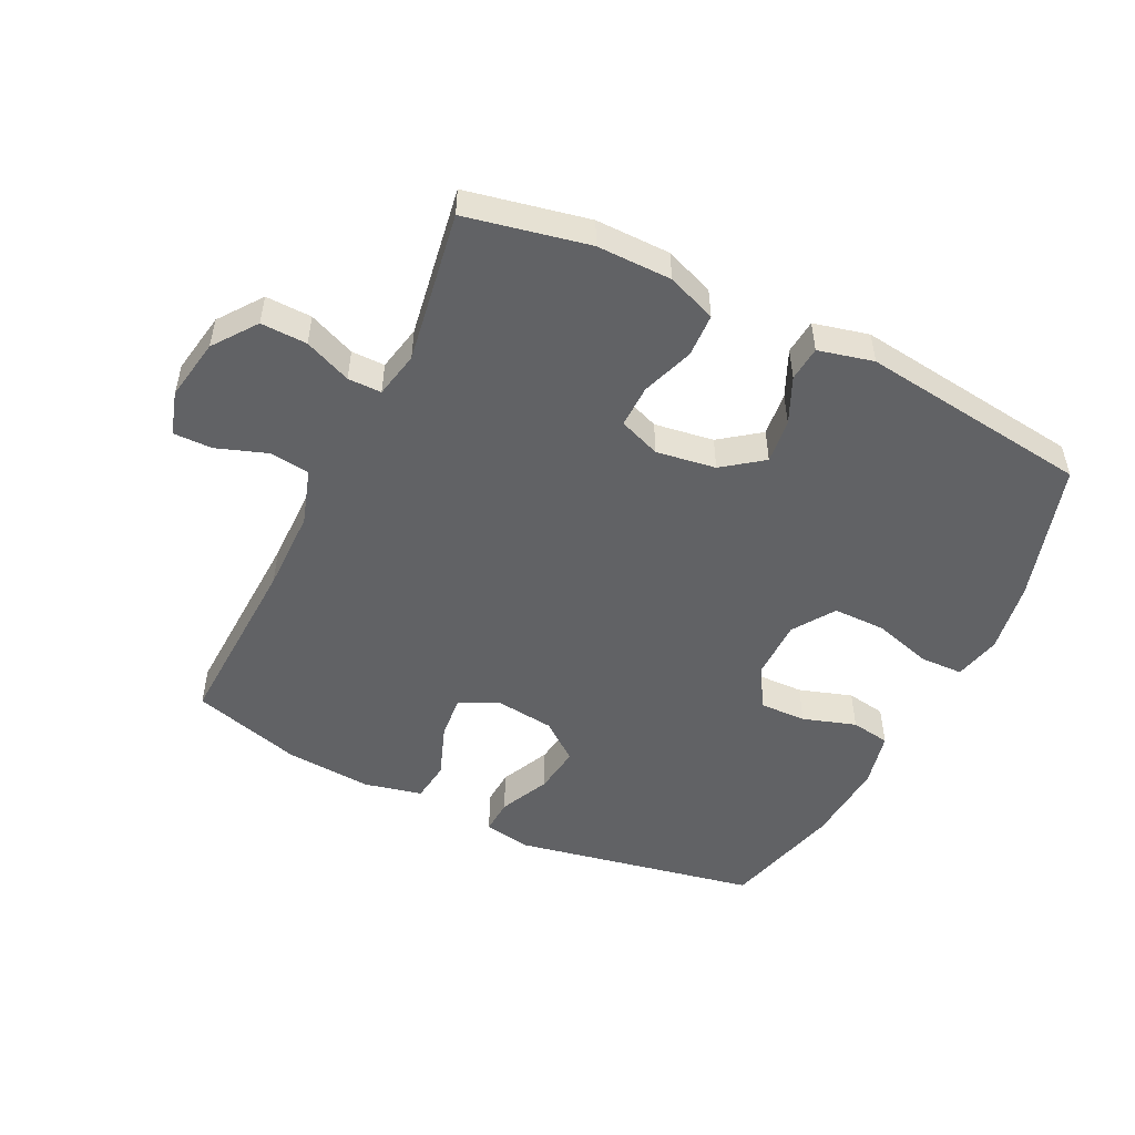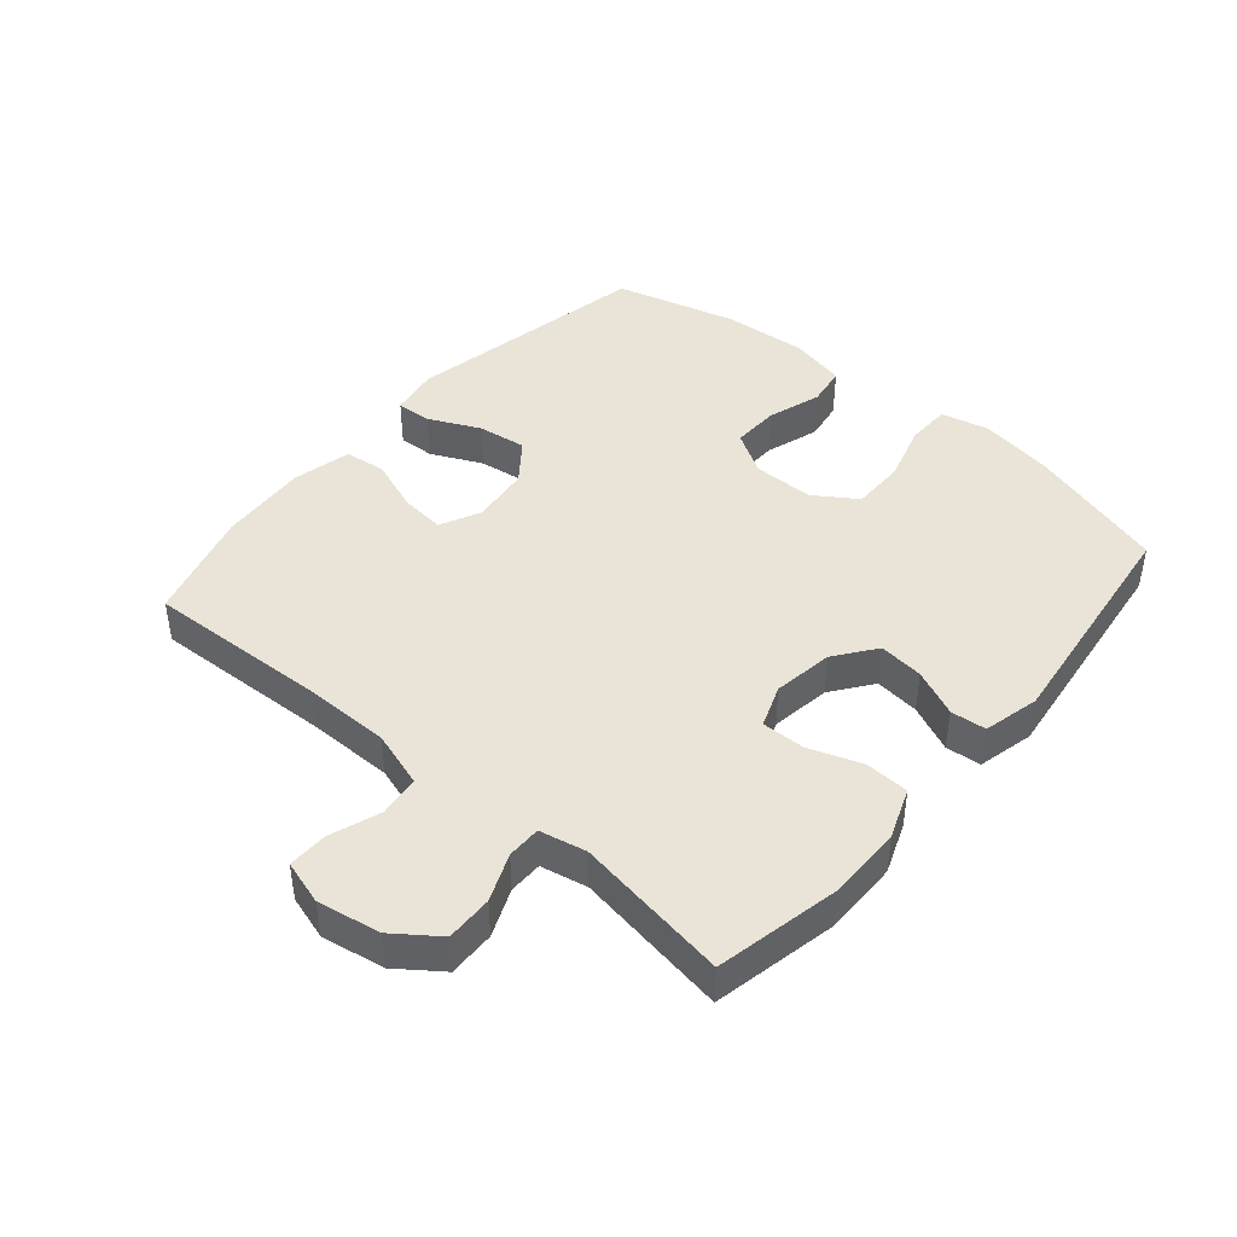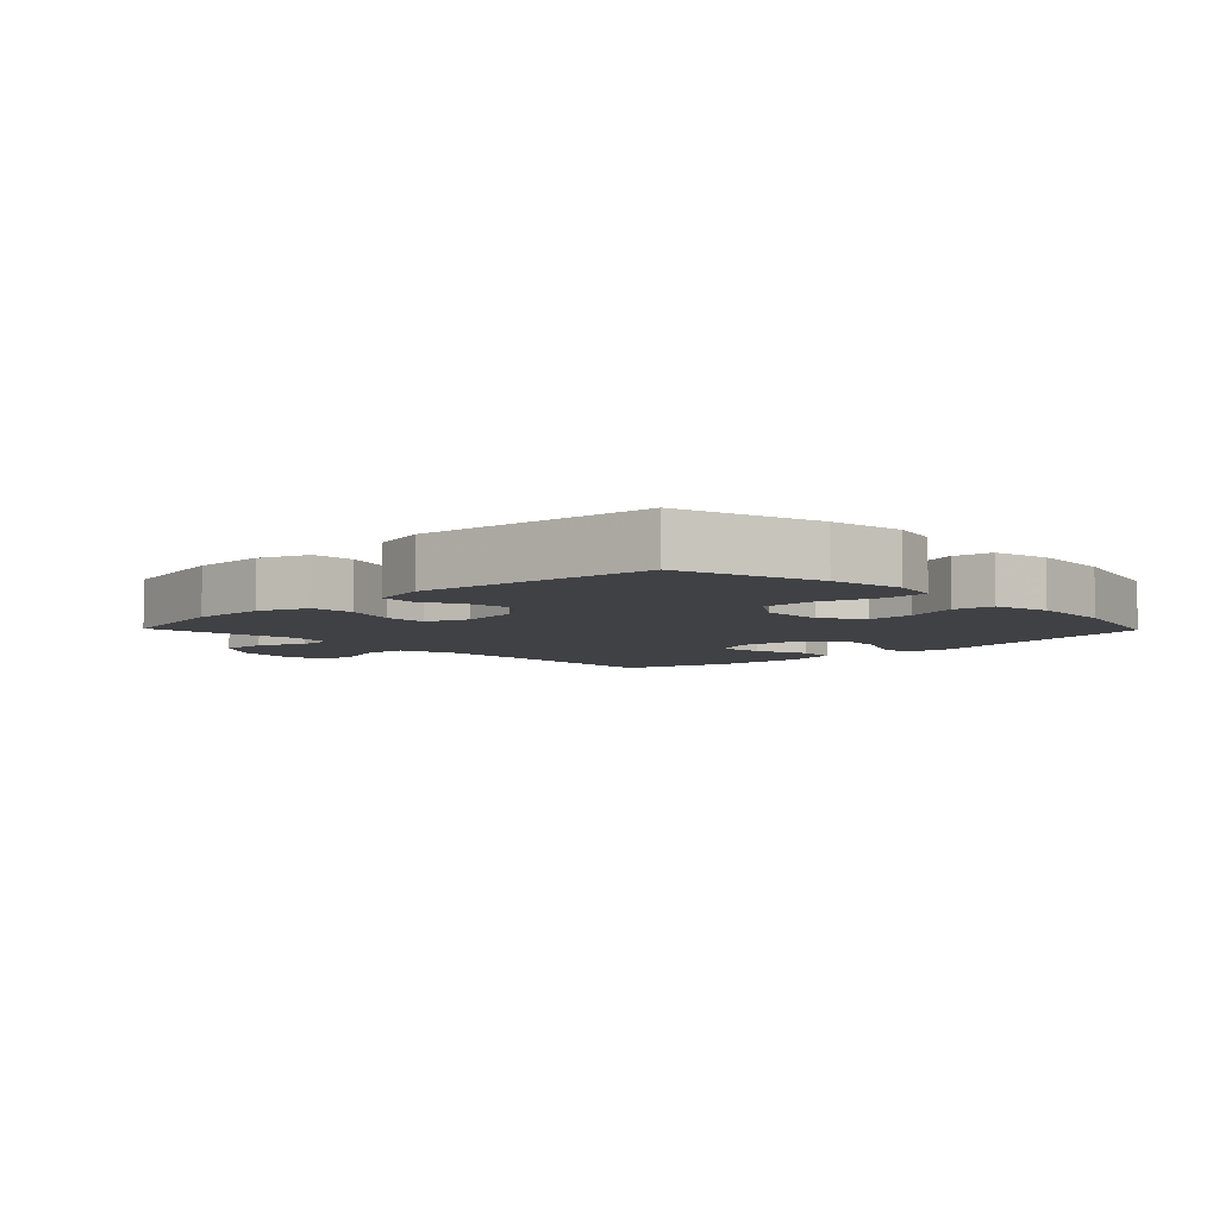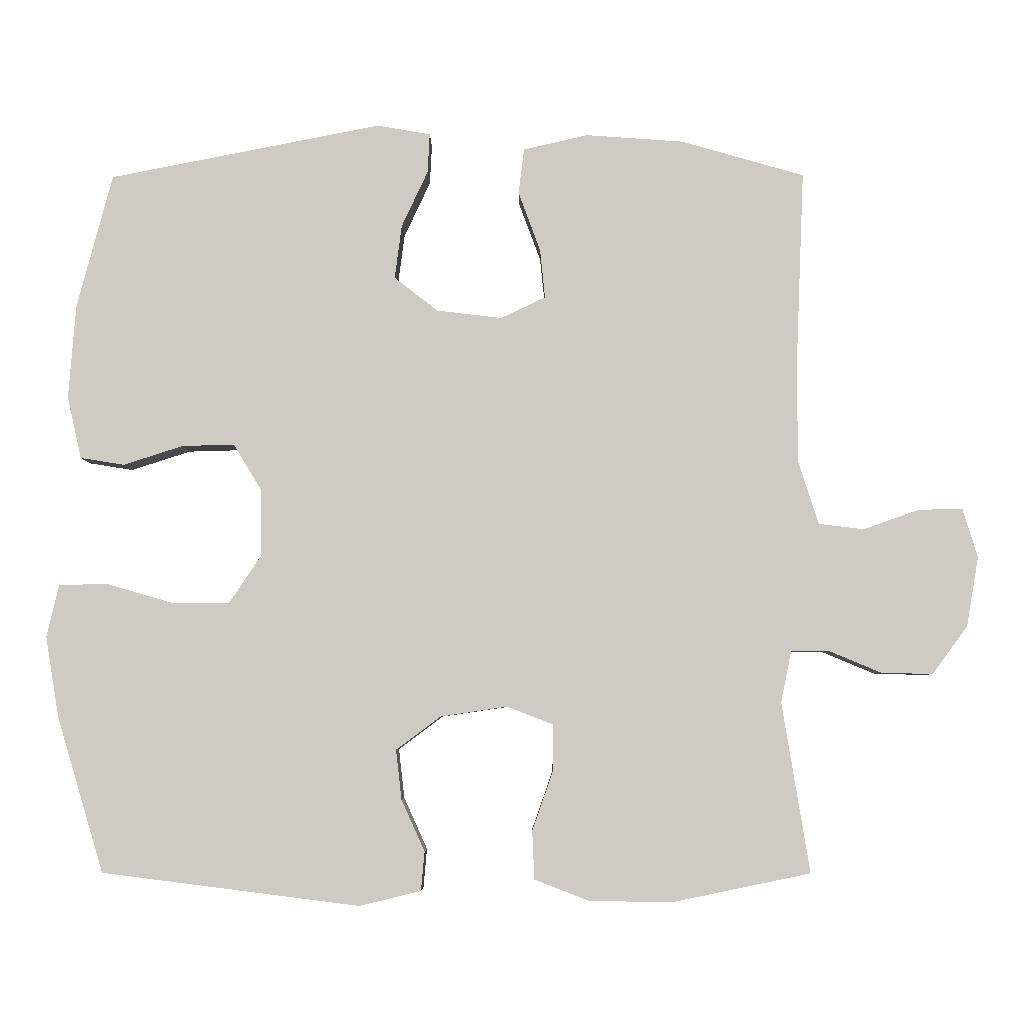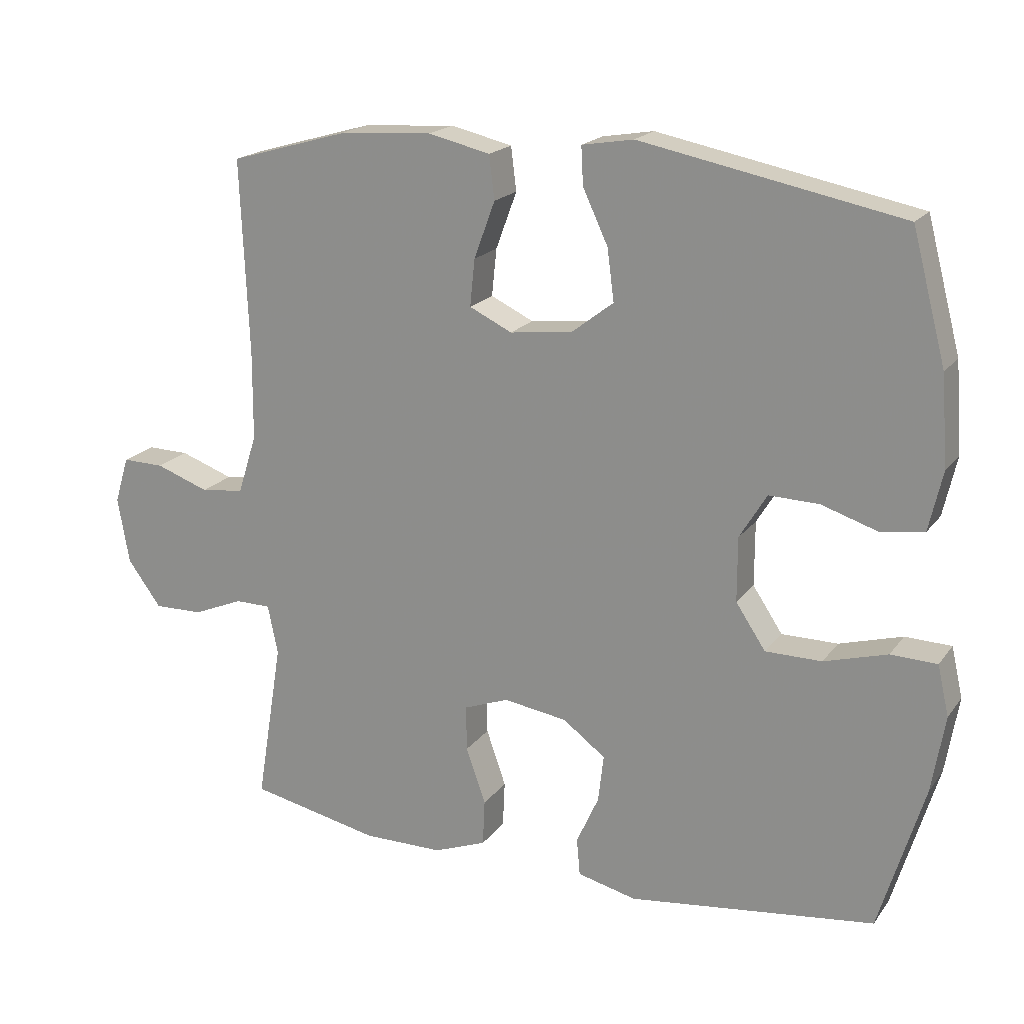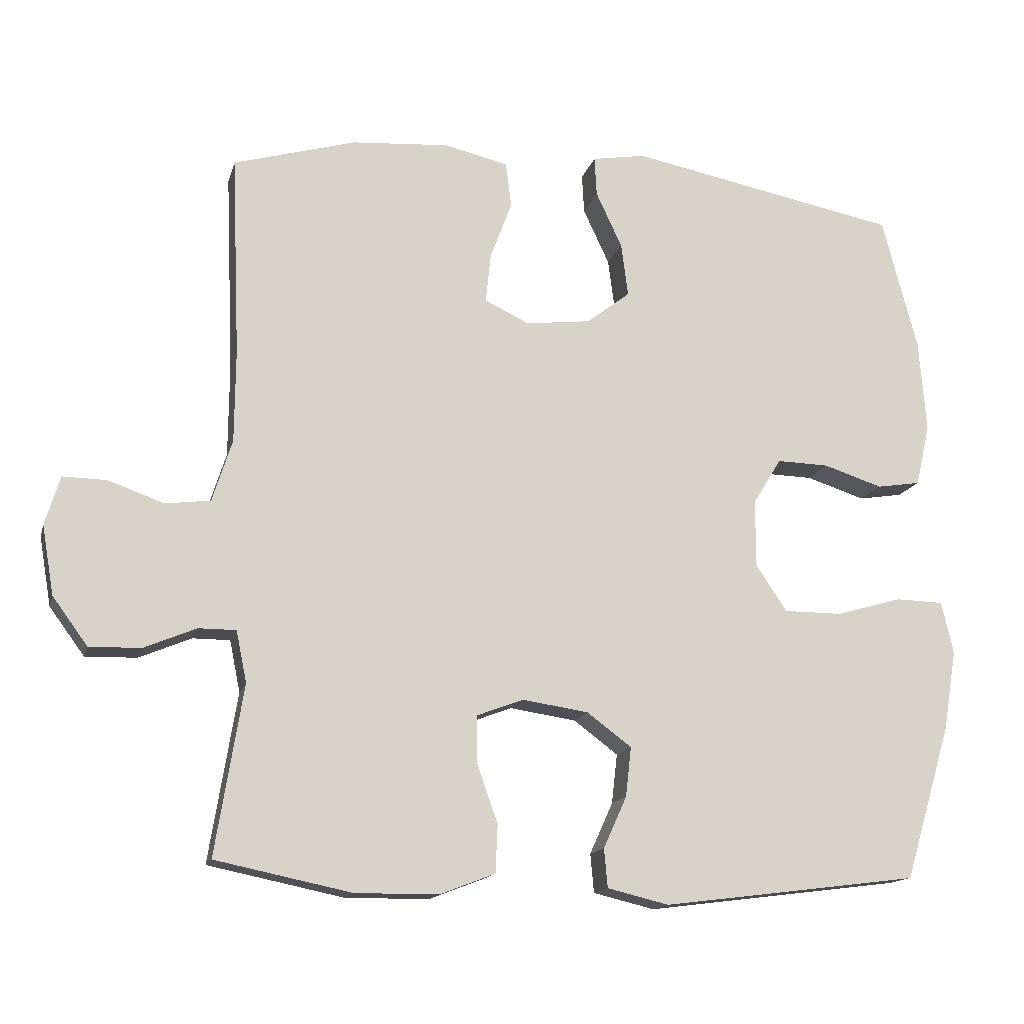
<metadata>
{"format":"obj","ext":"obj","renderer":"f3d","projection":"perspective","resolution":1024,"background":"white","views":[{"elev":-50.6,"azim":153.9,"up":"+Y"},{"elev":43.5,"azim":130.4,"up":"+Y"},{"elev":-5.9,"azim":-135.9,"up":"+Y"},{"elev":-5.1,"azim":0.7,"up":"+Z"},{"elev":19.2,"azim":-154.6,"up":"+Z"},{"elev":-14.8,"azim":166.1,"up":"+Z"}]}
</metadata>
<code>
v -0.5 0.07 0.5
v -0.116 0.07 0.575
v -0.04 0.07 0.562
v -0.043 0.07 0.506
v -0.08 0.07 0.427
v -0.09 0.07 0.351
v -0.028 0.07 0.303
v 0.064 0.07 0.292
v 0.127 0.07 0.322
v 0.12 0.07 0.391
v 0.089 0.07 0.475
v 0.097 0.07 0.539
v 0.188 0.07 0.56
v 0.326 0.07 0.55
v 0.5 0.07 0.5
v 0.488 0.07 0.213
v 0.489 0.07 0.082
v 0.517 0.07 -0.006
v 0.581 0.07 -0.014
v 0.66 0.07 0.014
v 0.722 0.07 0.015
v 0.743 0.07 -0.054
v 0.726 0.07 -0.152
v 0.676 0.07 -0.22
v 0.603 0.07 -0.218
v 0.529 0.07 -0.187
v 0.476 0.07 -0.187
v 0.461 0.07 -0.26
v 0.5 0.07 -0.5
v 0.307 0.07 -0.54
v 0.189 0.07 -0.539
v 0.111 0.07 -0.509
v 0.108 0.07 -0.441
v 0.137 0.07 -0.358
v 0.138 0.07 -0.291
v 0.072 0.07 -0.266
v -0.022 0.07 -0.28
v -0.085 0.07 -0.327
v -0.077 0.07 -0.397
v -0.044 0.07 -0.47
v -0.049 0.07 -0.525
v -0.136 0.07 -0.546
v -0.5 0.07 -0.5
v -0.566 0.07 -0.281
v -0.585 0.07 -0.167
v -0.568 0.07 -0.093
v -0.5 0.07 -0.091
v -0.407 0.07 -0.118
v -0.324 0.07 -0.118
v -0.28 0.07 -0.052
v -0.28 0.07 0.043
v -0.32 0.07 0.109
v -0.394 0.07 0.107
v -0.478 0.07 0.08
v -0.54 0.07 0.09
v -0.56 0.07 0.178
v -0.55 0.07 0.31
v -0.5 0 0.5
v -0.116 0 0.575
v -0.04 0 0.562
v -0.043 0 0.506
v -0.08 0 0.427
v -0.09 0 0.351
v -0.028 0 0.303
v 0.064 0 0.292
v 0.127 0 0.322
v 0.12 0 0.391
v 0.089 0 0.475
v 0.097 0 0.539
v 0.188 0 0.56
v 0.326 0 0.55
v 0.5 0 0.5
v 0.488 0 0.213
v 0.489 0 0.082
v 0.517 0 -0.006
v 0.581 0 -0.014
v 0.66 0 0.014
v 0.722 0 0.015
v 0.743 0 -0.054
v 0.726 0 -0.152
v 0.676 0 -0.22
v 0.603 0 -0.218
v 0.529 0 -0.187
v 0.476 0 -0.187
v 0.461 0 -0.26
v 0.5 0 -0.5
v 0.307 0 -0.54
v 0.189 0 -0.539
v 0.111 0 -0.509
v 0.108 0 -0.441
v 0.137 0 -0.358
v 0.138 0 -0.291
v 0.072 0 -0.266
v -0.022 0 -0.28
v -0.085 0 -0.327
v -0.077 0 -0.397
v -0.044 0 -0.47
v -0.049 0 -0.525
v -0.136 0 -0.546
v -0.5 0 -0.5
v -0.566 0 -0.281
v -0.585 0 -0.167
v -0.568 0 -0.093
v -0.5 0 -0.091
v -0.407 0 -0.118
v -0.324 0 -0.118
v -0.28 0 -0.052
v -0.28 0 0.043
v -0.32 0 0.109
v -0.394 0 0.107
v -0.478 0 0.08
v -0.54 0 0.09
v -0.56 0 0.178
v -0.55 0 0.31
f 3 4 5
f 2 3 5
f 1 2 5
f 57 1 5
f 56 57 5
f 55 56 5
f 54 55 5
f 53 54 5
f 52 53 5 6
f 51 52 6 7
f 50 51 7 8
f 49 50 8 9
f 46 47 48
f 45 46 48
f 44 45 48
f 43 44 48
f 42 43 48
f 41 42 48
f 40 41 48
f 39 40 48
f 38 39 48 49
f 37 38 49 9
f 32 33 34
f 31 32 34
f 30 31 34
f 29 30 34
f 28 29 34
f 27 28 34 35
f 24 25 26
f 23 24 26
f 22 23 26
f 21 22 26
f 20 21 26
f 19 20 26
f 18 19 26 27
f 27 35 36
f 18 27 36
f 17 18 36
f 14 15 16
f 13 14 16
f 12 13 16
f 11 12 16
f 10 11 16
f 9 10 16 17
f 9 17 36 37
f 62 61 60
f 62 60 59
f 62 59 58
f 62 58 114
f 62 114 113
f 62 113 112
f 62 112 111
f 62 111 110
f 63 62 110 109
f 64 63 109 108
f 65 64 108 107
f 66 65 107 106
f 105 104 103
f 105 103 102
f 105 102 101
f 105 101 100
f 105 100 99
f 105 99 98
f 105 98 97
f 105 97 96
f 106 105 96 95
f 66 106 95 94
f 91 90 89
f 91 89 88
f 91 88 87
f 91 87 86
f 91 86 85
f 92 91 85 84
f 83 82 81
f 83 81 80
f 83 80 79
f 83 79 78
f 83 78 77
f 83 77 76
f 84 83 76 75
f 93 92 84
f 93 84 75
f 93 75 74
f 73 72 71
f 73 71 70
f 73 70 69
f 73 69 68
f 73 68 67
f 74 73 67 66
f 94 93 74 66
f 1 58 59 2
f 2 59 60 3
f 3 60 61 4
f 4 61 62 5
f 5 62 63 6
f 6 63 64 7
f 7 64 65 8
f 8 65 66 9
f 9 66 67 10
f 10 67 68 11
f 11 68 69 12
f 12 69 70 13
f 13 70 71 14
f 14 71 72 15
f 15 72 73 16
f 16 73 74 17
f 17 74 75 18
f 18 75 76 19
f 19 76 77 20
f 20 77 78 21
f 21 78 79 22
f 22 79 80 23
f 23 80 81 24
f 24 81 82 25
f 25 82 83 26
f 26 83 84 27
f 27 84 85 28
f 28 85 86 29
f 29 86 87 30
f 30 87 88 31
f 31 88 89 32
f 32 89 90 33
f 33 90 91 34
f 34 91 92 35
f 35 92 93 36
f 36 93 94 37
f 37 94 95 38
f 38 95 96 39
f 39 96 97 40
f 40 97 98 41
f 41 98 99 42
f 42 99 100 43
f 43 100 101 44
f 44 101 102 45
f 45 102 103 46
f 46 103 104 47
f 47 104 105 48
f 48 105 106 49
f 49 106 107 50
f 50 107 108 51
f 51 108 109 52
f 52 109 110 53
f 53 110 111 54
f 54 111 112 55
f 55 112 113 56
f 56 113 114 57
f 57 114 58 1

</code>
